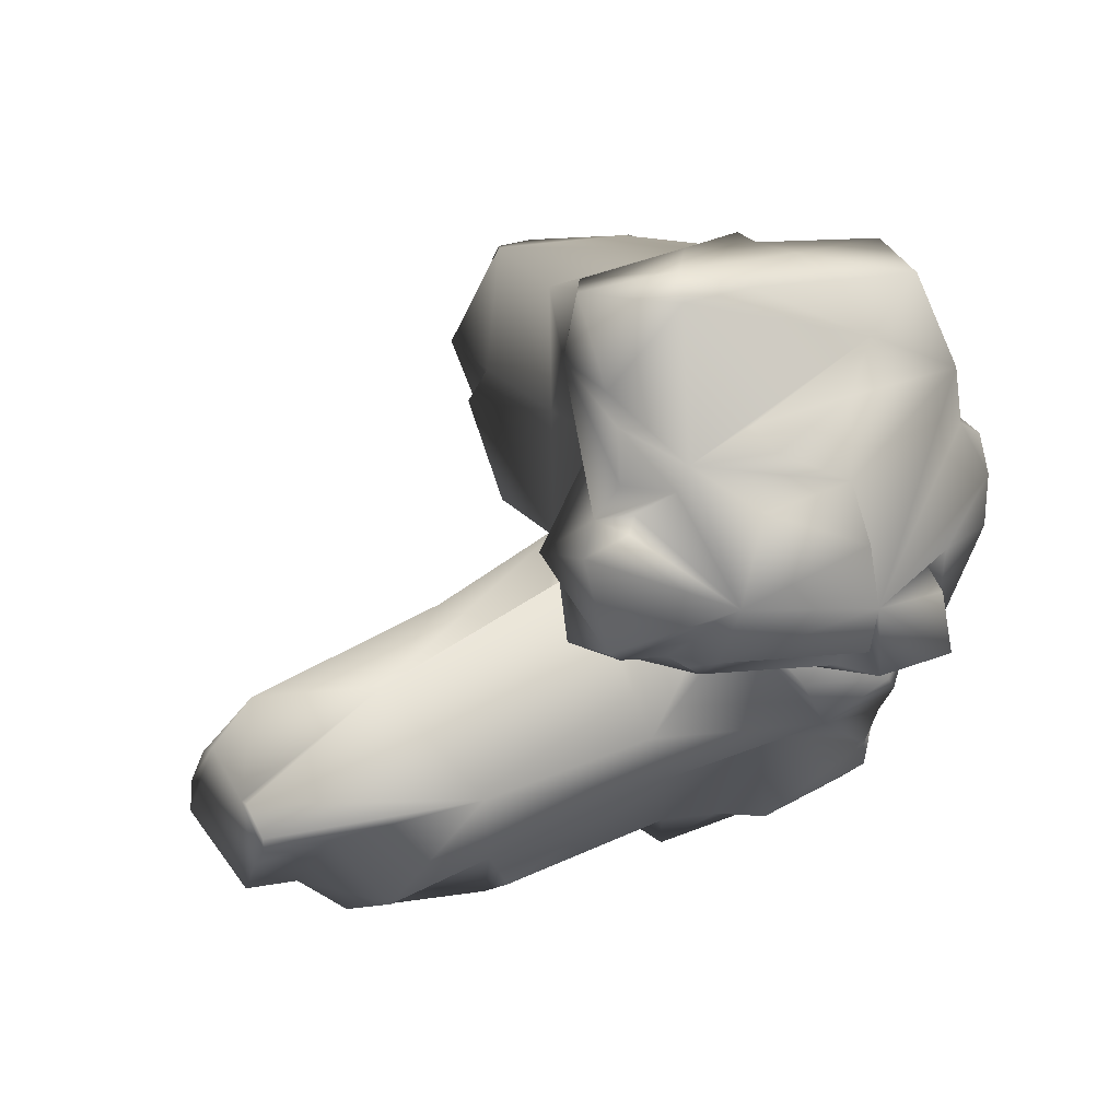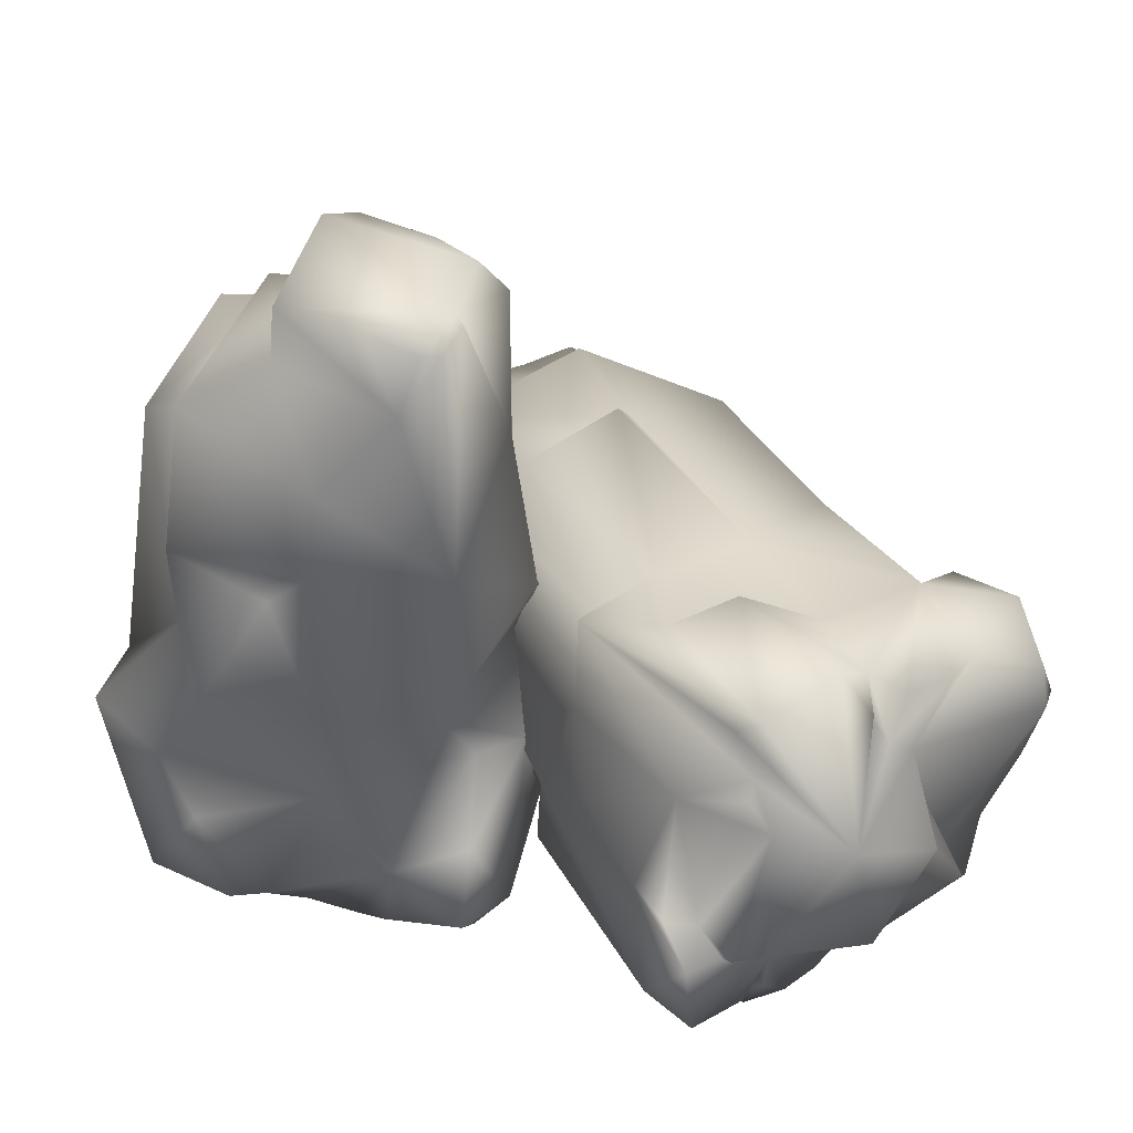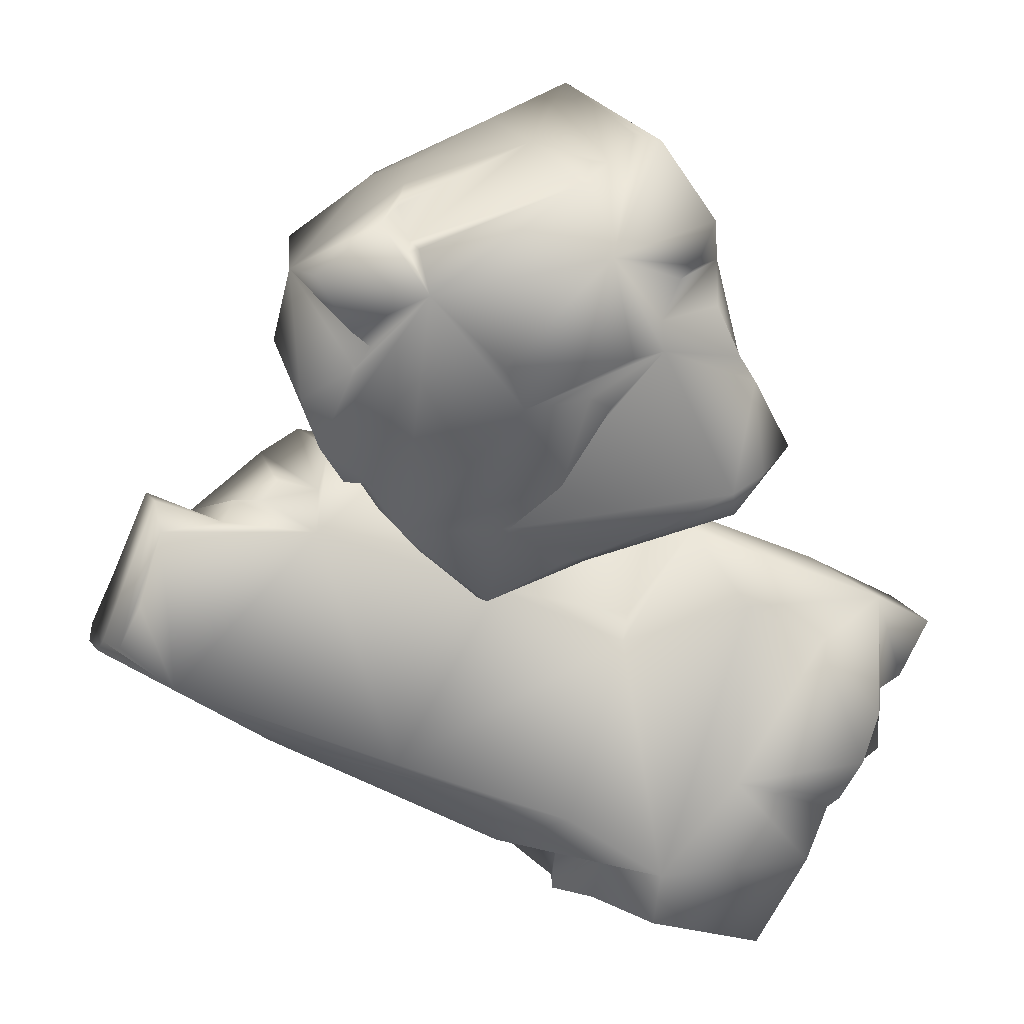
<metadata>
{"format":"obj","ext":"obj","renderer":"f3d","projection":"perspective","resolution":1024,"background":"white","views":[{"elev":46.0,"azim":-129.8,"up":"+Z"},{"elev":60.4,"azim":-91.5,"up":"+Y"},{"elev":-74.2,"azim":-175.7,"up":"+Y"}]}
</metadata>
<code>
g NewMesh_tris_452
v -6.517 5.257 7.402
v -8.225 5.71 5.008
v -3.456 4.426 4.708
v -6.105 4.511 8.221
v -2.721 1.521 7.376
v -1.935 2.21 10.33
v -6.403 3.776 9.407
v -7.308 2.368 8.927
v -5.641 3.252 10.86
v -4.852 3.002 11.54
v -3.889 3.543 2.655
v -1.466 2.213 2.44
v -2.416 2.089 13.23
v -4.37 1.397 13.84
v -4.484 -0.008207 14.26
v 0.6018 0.5759 5.469
v 6.024 -0.2163 1.594
v 3.051 -1.373 8
v 8.314 -3.475 5.166
v 0.6661 -7.111 8.121
v 7.306 -8.259 3.85
v -0.5594 -6.251 8.554
v -0.9184 -3.544 10.98
v -2.207 -5.35 11.07
v -4.627 -4.663 12.54
v -5.7 -1.74 13.47
v -6.319 -4.806 12.52
v -0.5461 0.4064 11.61
v -1.198 -5.447 9.025
v 12.27 -8.097 0.6116
v 12.7 -6.915 0.6637
v 10.64 -5.42 0.9079
v 12.63 -6.529 0.2455
v 9.821 -2.428 0.4859
v 9.458 -4.677 -2.652
v 11.77 -6.267 -1.335
v 10.64 -5.566 -3.57
v 8.03 -8.277 -3.2
v 9.909 -8.697 -4.115
v 9.458 -4.677 -2.652
v 7.328 -2.578 -3.831
v 6.368 -7.512 -4.172
v 6.846 -7.781 -3.654
v 5.14 -7.371 -3.736
v 7.67 -7.826 -3.737
v 6.45 -1.391 2.072
v 3.941 0.03475 -1.408
v -1.502 0.1994 0.4775
v -3.608 3.418 0.02249
v -5.407 1.251 -0.0514
v -9.068 2.732 2.694
v -9.259 4.305 4.798
v -7.189 -1.009 0.0919
v -10.14 -0.8125 1.503
v -5.773 -3.005 -1.12
v -3.114 -3.527 -2.152
v -11.26 -1.022 2.32
v -11.28 -1.323 3.38
v -10.72 3.66 5.269
v -12.65 -0.8159 4.232
v -12.33 -1.221 3.97
v 6.085 -2.338 -4.455
v 0.3549 -5.558 -3.225
v -2.005 -4.25 -1.874
v 2.869 -6.589 -4.129
v 4.797 -6.601 -4.84
v -9.893 4.079 4.665
v -8.15 5.156 4.269
v 12.05 -8.241 0.2918
v 11.77 -6.267 -1.335
v 10.64 -5.566 -3.57
v 12.63 -6.529 0.2455
v 12.7 -6.915 0.6637
v 12.27 -8.097 0.6116
v 9.909 -8.697 -4.115
v 11.22 -10.12 -0.07483
v 9.713 -9.496 -3.37
v 10.49 -10.12 -1.304
v 11.22 -10.12 -0.07483
v 9.669 -10.61 1.176
v 12.05 -8.241 0.2918
v 7.306 -8.259 3.85
v 10.49 -10.12 -1.304
v 9.713 -9.496 -3.37
v 5.23 -8.276 -2.66
v 8.03 -8.277 -3.2
v 9.909 -8.697 -4.115
v 7.67 -7.826 -3.737
v 6.846 -7.781 -3.654
v 5.14 -7.371 -3.736
v 6.368 -7.512 -4.172
v 4.797 -6.601 -4.84
v 2.869 -6.589 -4.129
v -4.889 -5.096 -1.151
v 3.433 -9.087 4.609
v 0.3549 -5.558 -3.225
v -2.005 -4.25 -1.874
v -5.773 -3.005 -1.12
v -3.114 -3.527 -2.152
v -6.095 -6.116 -1.279
v -11.95 -4.621 1.823
v -7.712 -6.309 1.29
v -10.14 -0.8125 1.503
v -12.77 -1.281 2.926
v -7.189 -1.009 0.0919
v -11.26 -1.022 2.32
v -11.28 -1.323 3.38
v -12.33 -1.221 3.97
v -13.62 -3.483 3.134
v -12.6 -3.919 4.736
v -11.81 -3.974 5.204
v -11.83 -4.739 5.42
v -11.56 -6.756 4.969
v -9.832 -7.08 2.377
v -10.92 -7.387 6.289
v -6.909 -8.74 6.166
v -10.12 -7.661 7.295
v -9.768 -7.129 7.787
v -9.019 -7.456 9.377
v -4.383 -8.753 9.043
v -4.048 -8.93 10.52
v -7.325 -7.091 12.22
v -4.627 -4.663 12.54
v -2.207 -5.35 11.07
v -6.319 -4.806 12.52
v -2.821 -4.896 9.536
v -0.5594 -6.251 8.554
v 0.6661 -7.111 8.121
v -1.688 -8.501 7.075
v 1.193 -7.037 6.65
v -3.72 -7.55 1.702
v -3.967 -5.785 1.412
v -0.05852 -7.37 -0.1979
v -2.821 -4.896 9.536
v -1.198 -5.447 9.025
v -0.9469 -5.746 10.48
v -2.207 -5.35 11.07
v -8.15 5.156 4.269
v -8.225 5.71 5.008
v -11.18 3.255 7.671
v -6.517 5.257 7.402
v -9.259 4.305 4.798
v -10.72 3.66 5.269
v -12.25 -1.474 5.366
v -12.15 -0.8988 8.369
v -9.893 4.079 4.665
v -7.302 4.183 8.327
v -6.105 4.511 8.221
v -6.642 3.399 8.129
v -7.308 2.368 8.927
v -7.278 1.883 9.68
v -10.42 1.828 10.11
v -5.641 3.252 10.86
v -6.403 3.776 9.407
v -4.852 3.002 11.54
v -5.347 0.561 13.93
v -4.37 1.397 13.84
v -7.559 -5.098 10.96
v -5.7 -1.74 13.47
v -6.319 -4.806 12.52
v -7.325 -7.091 12.22
v -9.019 -7.456 9.377
v -9.4 -2.437 11.41
v -7.445 -0.3729 10.04
v -8.54 -0.4426 9.701
v -10.46 -1.668 9.231
v -9.768 -7.129 7.787
v -10.92 -7.387 6.289
v -11.83 -4.739 5.42
v -11.56 -6.756 4.969
v -10.12 -7.661 7.295
v -11.81 -3.974 5.204
v -12.6 -3.919 4.736
v -13.62 -3.483 3.134
v -12.77 -1.281 2.926
v -12.33 -1.221 3.97
v -12.65 -0.8159 4.232
v -7.445 -0.3729 10.04
v -8.54 -0.4426 9.701
v -7.586 -0.3819 9.998
v -6.642 3.399 8.129
v -7.308 2.368 8.927
v -7.302 4.183 8.327
v -7.559 -5.098 10.96
v -7.445 -0.3729 10.04
v -7.278 1.883 9.68
v 7.306 -8.259 3.85
v 12.05 -8.241 0.2918
v 1.193 -7.037 6.65
v -1.692 -2.29 10.13
v -1.935 2.21 10.33
v -1.198 -5.447 9.025
v -0.9469 -5.746 10.48
v -4.484 -0.008207 14.26
v -7.279 -7.504 -11.06
v -5.811 -8.038 -13.59
v -6.413 -3.491 -11.74
v -7.255 -7.391 -9.885
v -5.736 -3.598 -7.786
v -8.041 -4.288 -5.774
v -7.16 -8.072 -8.634
v -5.483 -8.47 -8.39
v -7.753 -7.955 -7.025
v -8.189 -7.519 -6.146
v -4.536 -2.854 -12.86
v -4.279 -0.4222 -11.55
v -9.212 -5.964 -3.667
v -8.256 -7.873 -3.321
v -7.319 -7.959 -2.192
v -5.268 0.3195 -7.733
v -4.713 6.942 -8.674
v -5.905 1.662 -3.993
v -4.783 7.87 -3.405
v -0.5854 0.2907 -1.086
v -0.00178 8.217 -1.774
v -1.024 -1.107 -1.617
v -4.223 -2.863 -1.537
v -2.379 -3.797 -0.7281
v -2.759 -6.686 -0.7031
v -5.12 -8.454 -2.068
v -2.015 -8.162 -1.092
v -7.777 -3.363 -3.346
v -1.654 -1.993 -1.924
v -0.3436 14.02 -2.939
v -1.455 14.21 -3.497
v -1.989 12.07 -4.782
v -1.523 14.28 -4.063
v -3.825 11.11 -7.128
v -0.3612 12.47 -8.217
v -0.6232 14.17 -5.639
v 0.3572 14.05 -8.043
v 3.261 11.94 -6.842
v 3.354 14.07 -6.759
v -0.3612 12.47 -8.217
v -0.6344 10.8 -10.95
v 3.76 10.79 -8.486
v 3.536 11.02 -7.805
v 3.884 9.486 -8.58
v 3.309 11.8 -7.615
v -4.187 7.275 -7.49
v -2.644 6.368 -11.64
v -1.707 0.6849 -11.82
v -3.228 -1.437 -14.68
v -0.8286 -2.7 -13.91
v -2.011 -7.361 -13.76
v -4.223 -8.67 -13.18
v 1.53 -4.031 -12.93
v 1.759 -7.297 -12.8
v 3.177 -1.964 -12.24
v 3.122 0.9221 -11.97
v 1.929 -8.62 -12.37
v 1.644 -9.06 -11.4
v -3.412 -10.09 -12.84
v 1.325 -10.72 -11.44
v 1.655 -10.26 -11.3
v -0.05331 9.936 -11.9
v 3.971 4.757 -10.6
v 3.141 1.887 -11.03
v 4.303 7.53 -9.967
v 3.957 9.555 -9.965
v -3.746 -9.142 -13.32
v -5.035 -7.572 -13.79
v 0.01116 13.98 -3.153
v -0.6232 14.17 -5.639
v 0.3572 14.05 -8.043
v -1.523 14.28 -4.063
v -1.455 14.21 -3.497
v -0.3436 14.02 -2.939
v 3.354 14.07 -6.759
v 1.971 13.67 -2.52
v 3.682 13.68 -5.773
v 2.854 13.56 -3.639
v 1.971 13.67 -2.52
v 2.304 11.81 -1.709
v 0.01116 13.98 -3.153
v -0.00178 8.217 -1.774
v 2.854 13.56 -3.639
v 3.682 13.68 -5.773
v 4.024 9.221 -7.203
v 3.261 11.94 -6.842
v 3.354 14.07 -6.759
v 3.309 11.8 -7.615
v 3.536 11.02 -7.805
v 3.884 9.486 -8.58
v 3.76 10.79 -8.486
v 3.957 9.555 -9.965
v 4.303 7.53 -9.967
v 4.507 -0.8732 -10.76
v 1.697 4.56 -1.764
v 3.971 4.757 -10.6
v 3.141 1.887 -11.03
v 3.177 -1.964 -12.24
v 3.122 0.9221 -11.97
v 5.816 -1.747 -10.57
v 5.255 -8.515 -10.75
v 5.282 -4.28 -8.971
v 1.759 -7.297 -12.8
v 2.387 -10.19 -12.17
v 1.53 -4.031 -12.93
v 1.929 -8.62 -12.37
v 1.644 -9.06 -11.4
v 1.655 -10.26 -11.3
v 4.324 -10.73 -10.91
v 3.488 -10.46 -9.172
v 3.008 -9.956 -8.573
v 3.51 -9.967 -7.957
v 5.216 -9.243 -7
v 6.126 -6.53 -8.271
v 4.817 -9.166 -5.456
v 4.461 -5.358 -3.634
v 4.235 -8.857 -4.32
v 3.443 -8.832 -4.176
v 2.63 -8.815 -2.583
v 2.104 -4.369 -0.7829
v 1.385 -4.691 0.5183
v 0.3022 -8.603 -0.2159
v -2.759 -6.686 -0.7031
v -2.379 -3.797 -0.7281
v -2.015 -8.162 -1.092
v -1.743 -3.735 -2.318
v -1.024 -1.107 -1.617
v -0.5854 0.2907 -1.086
v 1.895 -1.15 -1.672
v -0.1037 1.392 -2.088
v 4.578 -0.7394 -6.823
v 3.43 -1.078 -8.174
v 4.035 3.319 -7.353
v -1.743 -3.735 -2.318
v -1.654 -1.993 -1.924
v -2.236 -2.362 -0.5895
v -2.379 -3.797 -0.7281
v -5.035 -7.572 -13.79
v -5.811 -8.038 -13.59
v -4.124 -11.49 -10.92
v -7.279 -7.504 -11.06
v -4.223 -8.67 -13.18
v -3.412 -10.09 -12.84
v 1.13 -10.77 -10.08
v -0.8586 -12.07 -8.155
v -3.746 -9.142 -13.32
v -6.609 -8.456 -9.934
v -7.255 -7.391 -9.885
v -6.14 -7.673 -9.428
v -5.483 -8.47 -8.39
v -5.489 -8.705 -7.525
v -4.502 -11.68 -8.028
v -7.753 -7.955 -7.025
v -7.16 -8.072 -8.634
v -8.189 -7.519 -6.146
v -7.283 -8.661 -3.019
v -8.256 -7.873 -3.321
v -0.5496 -8.54 -2.422
v -5.12 -8.454 -2.068
v -2.015 -8.162 -1.092
v 0.3022 -8.603 -0.2159
v 2.63 -8.815 -2.583
v -2.183 -10.74 -4.197
v -3.839 -8.697 -5.936
v -3.21 -9.511 -6.448
v -1.306 -10.84 -6.585
v 3.443 -8.832 -4.176
v 4.817 -9.166 -5.456
v 3.51 -9.967 -7.957
v 5.216 -9.243 -7
v 4.235 -8.857 -4.32
v 3.008 -9.956 -8.573
v 3.488 -10.46 -9.172
v 4.324 -10.73 -10.91
v 2.387 -10.19 -12.17
v 1.655 -10.26 -11.3
v 1.325 -10.72 -11.44
v -3.839 -8.697 -5.936
v -3.21 -9.511 -6.448
v -3.758 -8.801 -6.002
v -6.14 -7.673 -9.428
v -5.483 -8.47 -8.39
v -6.609 -8.456 -9.934
v -0.5496 -8.54 -2.422
v -3.839 -8.697 -5.936
v -5.489 -8.705 -7.525
v -0.00178 8.217 -1.774
v 0.01116 13.98 -3.153
v -0.1037 1.392 -2.088
v -4.501 -3.357 -3.137
v -8.041 -4.288 -5.774
v -1.654 -1.993 -1.924
v -2.236 -2.362 -0.5895
v -7.319 -7.959 -2.192
f 184 186 185
f 187 188 30
f 187 20 189
f 378 380 379
f 381 382 224
f 381 214 383
f 34 40 41
f 34 41 46
f 46 41 47
f 46 47 17
f 17 47 12
f 17 12 16
f 16 12 5
f 16 5 6
f 6 5 4
f 6 4 7
f 7 4 8
f 193 192 23
f 193 23 24
f 24 23 15
f 24 15 25
f 25 15 26
f 25 26 27
f 21 30 19
f 21 19 20
f 20 19 18
f 20 18 22
f 22 18 23
f 22 23 29
f 32 35 34
f 32 34 19
f 19 34 46
f 19 46 16
f 16 46 17
f 38 35 37
f 38 37 39
f 37 40 32
f 37 32 36
f 36 32 33
f 43 42 40
f 43 40 45
f 45 40 38
f 67 52 51
f 67 51 59
f 59 51 58
f 59 58 60
f 60 58 61
f 63 64 56
f 63 56 62
f 62 56 50
f 62 50 48
f 48 50 49
f 48 49 12
f 12 49 11
f 12 11 5
f 5 11 3
f 5 3 4
f 4 3 1
f 73 74 69
f 73 69 72
f 72 69 70
f 71 70 69
f 71 69 75
f 75 69 76
f 75 76 77
f 77 76 78
f 130 128 129
f 130 129 82
f 82 129 95
f 82 95 80
f 80 95 85
f 80 85 84
f 84 85 86
f 84 86 87
f 88 86 85
f 88 85 89
f 89 85 90
f 89 90 91
f 85 95 133
f 133 95 131
f 133 131 132
f 132 131 100
f 132 100 94
f 94 100 98
f 94 98 97
f 97 98 99
f 129 128 120
f 129 120 131
f 131 120 102
f 131 102 100
f 100 102 101
f 100 101 98
f 98 101 103
f 98 103 105
f 106 103 104
f 106 104 107
f 107 104 108
f 113 112 101
f 113 101 114
f 114 101 102
f 114 102 116
f 116 102 120
f 116 120 119
f 119 120 121
f 119 121 122
f 122 121 123
f 122 123 125
f 136 137 134
f 136 134 135
f 135 134 127
f 150 149 140
f 150 140 151
f 151 140 152
f 151 152 166
f 166 152 145
f 166 145 144
f 144 145 140
f 144 140 143
f 143 140 142
f 143 142 146
f 139 138 140
f 139 140 141
f 141 140 147
f 141 147 148
f 194 157 156
f 156 157 155
f 156 155 151
f 151 155 153
f 151 153 150
f 150 153 154
f 173 172 144
f 144 172 169
f 144 169 168
f 168 169 170
f 164 151 165
f 164 165 163
f 163 165 166
f 163 166 162
f 162 166 144
f 162 144 167
f 167 144 168
f 167 168 171
f 181 182 4
f 181 4 183
f 18 191 190
f 18 190 23
f 23 190 28
f 23 28 15
f 15 28 13
f 15 13 14
f 14 13 10
f 228 234 235
f 228 235 240
f 240 235 241
f 240 241 211
f 211 241 206
f 211 206 210
f 210 206 199
f 210 199 200
f 200 199 198
f 200 198 201
f 201 198 202
f 387 386 217
f 387 217 218
f 218 217 209
f 218 209 219
f 219 209 220
f 219 220 221
f 215 224 213
f 215 213 214
f 214 213 212
f 214 212 216
f 216 212 217
f 216 217 223
f 226 229 228
f 226 228 213
f 213 228 240
f 213 240 210
f 210 240 211
f 232 229 231
f 232 231 233
f 231 234 226
f 231 226 230
f 230 226 227
f 237 236 234
f 237 234 239
f 239 234 232
f 261 246 245
f 261 245 253
f 253 245 252
f 253 252 254
f 254 252 255
f 257 258 250
f 257 250 256
f 256 250 244
f 256 244 242
f 242 244 243
f 242 243 206
f 206 243 205
f 206 205 199
f 199 205 197
f 199 197 198
f 198 197 195
f 267 268 263
f 267 263 266
f 266 263 264
f 265 264 263
f 265 263 269
f 269 263 270
f 269 270 271
f 271 270 272
f 324 322 323
f 324 323 276
f 276 323 289
f 276 289 274
f 274 289 279
f 274 279 278
f 278 279 280
f 278 280 281
f 282 280 279
f 282 279 283
f 283 279 284
f 283 284 285
f 279 289 327
f 327 289 325
f 327 325 326
f 326 325 294
f 326 294 288
f 288 294 292
f 288 292 291
f 291 292 293
f 323 322 314
f 323 314 325
f 325 314 296
f 325 296 294
f 294 296 295
f 294 295 292
f 292 295 297
f 292 297 299
f 300 297 298
f 300 298 301
f 301 298 302
f 307 306 295
f 307 295 308
f 308 295 296
f 308 296 310
f 310 296 314
f 310 314 313
f 313 314 315
f 313 315 316
f 316 315 317
f 316 317 319
f 330 331 328
f 330 328 329
f 329 328 321
f 344 343 334
f 344 334 345
f 345 334 346
f 345 346 360
f 360 346 339
f 360 339 338
f 338 339 334
f 338 334 337
f 337 334 336
f 337 336 340
f 333 332 334
f 333 334 335
f 335 334 341
f 335 341 342
f 388 351 350
f 350 351 349
f 350 349 345
f 345 349 347
f 345 347 344
f 344 347 348
f 367 366 338
f 338 366 363
f 338 363 362
f 362 363 364
f 358 345 359
f 358 359 357
f 357 359 360
f 357 360 356
f 356 360 338
f 356 338 361
f 361 338 362
f 361 362 365
f 375 376 198
f 375 198 377
f 212 385 384
f 212 384 217
f 217 384 222
f 217 222 209
f 209 222 207
f 209 207 208
f 208 207 204
f 11 49 2
f 11 2 3
f 3 2 1
f 10 13 6
f 10 6 9
f 9 6 7
f 16 6 18
f 16 18 19
f 19 30 31
f 19 31 32
f 32 31 33
f 66 65 62
f 66 62 44
f 44 62 41
f 44 41 42
f 42 41 40
f 54 57 51
f 54 51 53
f 53 51 50
f 53 50 55
f 55 50 56
f 58 51 57
f 65 63 62
f 52 68 49
f 52 49 51
f 51 49 50
f 49 68 2
f 81 82 80
f 81 80 79
f 79 80 83
f 83 80 84
f 92 90 85
f 92 85 93
f 93 85 94
f 93 94 96
f 96 94 97
f 109 104 101
f 109 101 110
f 110 101 111
f 101 112 111
f 118 117 116
f 116 117 115
f 116 115 114
f 114 115 113
f 116 119 118
f 124 123 121
f 124 121 126
f 126 121 120
f 126 120 127
f 127 120 128
f 138 142 140
f 147 140 149
f 159 194 156
f 159 156 158
f 158 156 151
f 160 159 158
f 160 158 161
f 161 158 162
f 158 164 163
f 158 163 162
f 174 173 144
f 174 144 175
f 175 144 176
f 144 143 177
f 144 177 176
f 28 190 6
f 28 6 13
f 205 243 196
f 205 196 197
f 197 196 195
f 204 207 200
f 204 200 203
f 203 200 201
f 210 200 212
f 210 212 213
f 213 224 225
f 213 225 226
f 226 225 227
f 260 259 256
f 260 256 238
f 238 256 235
f 238 235 236
f 236 235 234
f 248 251 245
f 248 245 247
f 247 245 244
f 247 244 249
f 249 244 250
f 252 245 251
f 259 257 256
f 246 262 243
f 246 243 245
f 245 243 244
f 243 262 196
f 275 276 274
f 275 274 273
f 273 274 277
f 277 274 278
f 286 284 279
f 286 279 287
f 287 279 288
f 287 288 290
f 290 288 291
f 303 298 295
f 303 295 304
f 304 295 305
f 295 306 305
f 312 311 310
f 310 311 309
f 310 309 308
f 308 309 307
f 310 313 312
f 318 317 315
f 318 315 320
f 320 315 314
f 320 314 321
f 321 314 322
f 332 336 334
f 341 334 343
f 353 388 350
f 353 350 352
f 352 350 345
f 354 353 352
f 354 352 355
f 355 352 356
f 352 358 357
f 352 357 356
f 368 367 338
f 368 338 369
f 369 338 370
f 338 337 371
f 338 371 370
f 222 384 200
f 222 200 207
f 41 62 48
f 41 48 47
f 47 48 12
f 103 101 104
f 95 129 131
f 133 132 94
f 133 94 85
f 145 152 140
f 165 151 166
f 180 178 179
f 180 179 178
f 235 256 242
f 235 242 241
f 241 242 206
f 297 295 298
f 289 323 325
f 327 326 288
f 327 288 279
f 339 346 334
f 359 345 360
f 374 372 373
f 374 373 372

</code>
